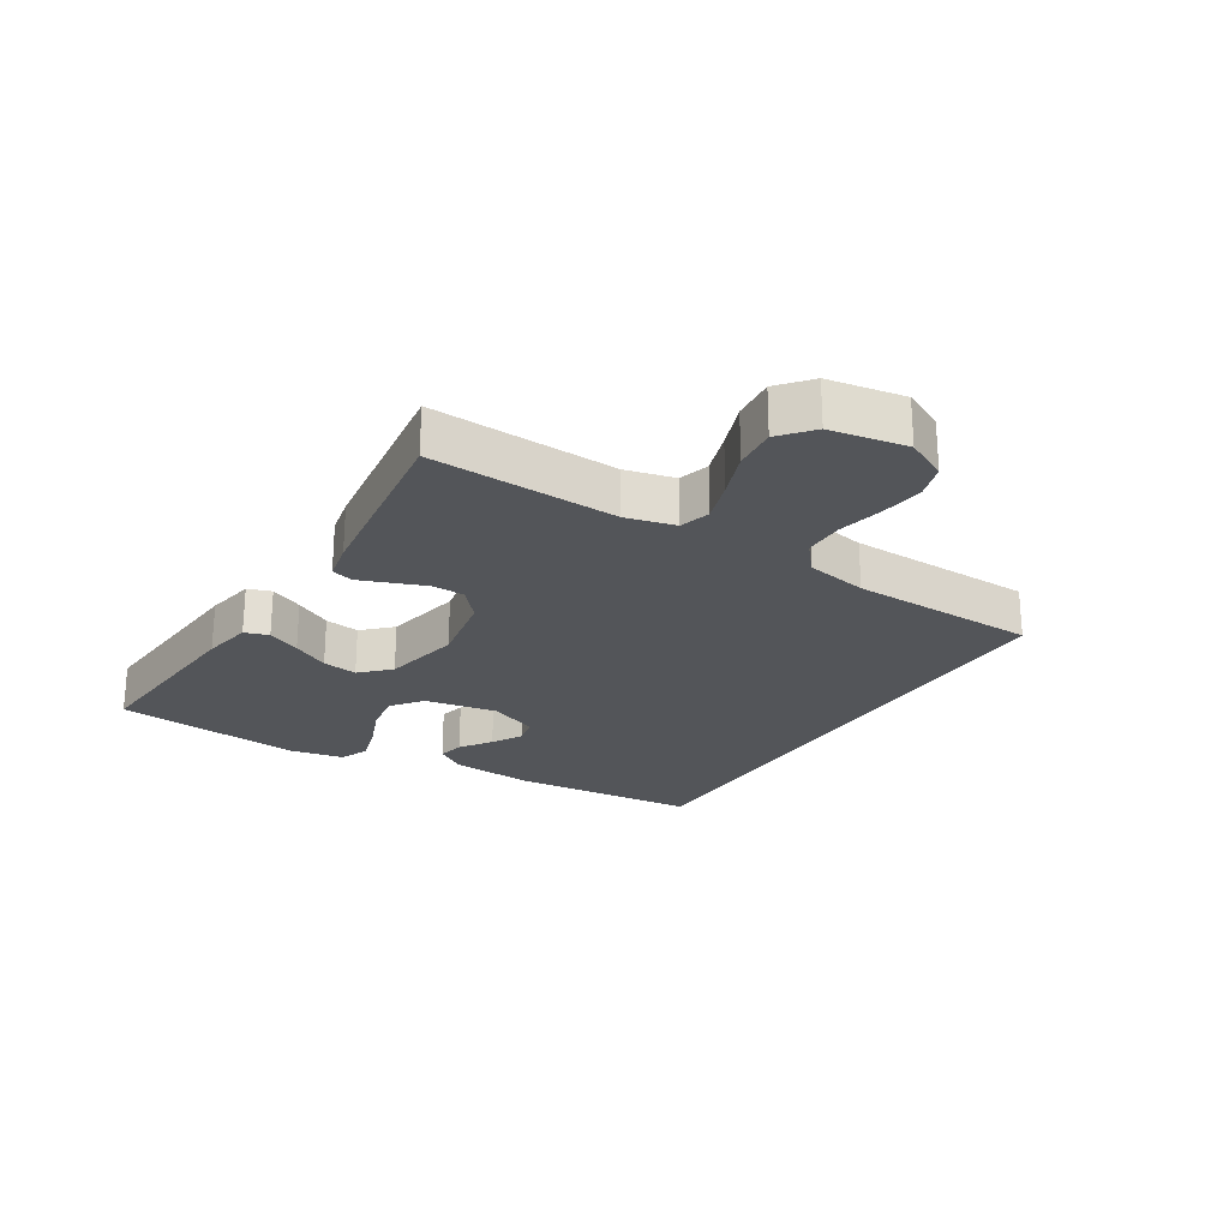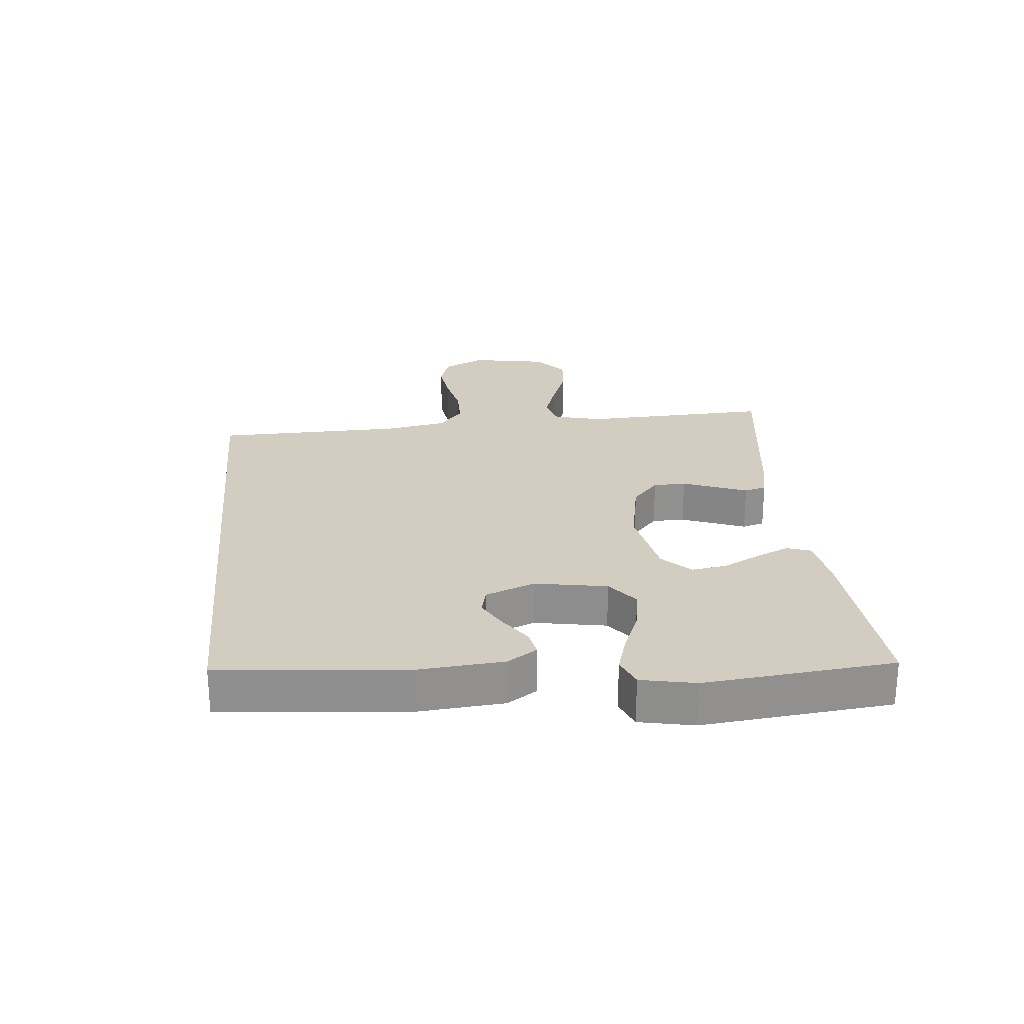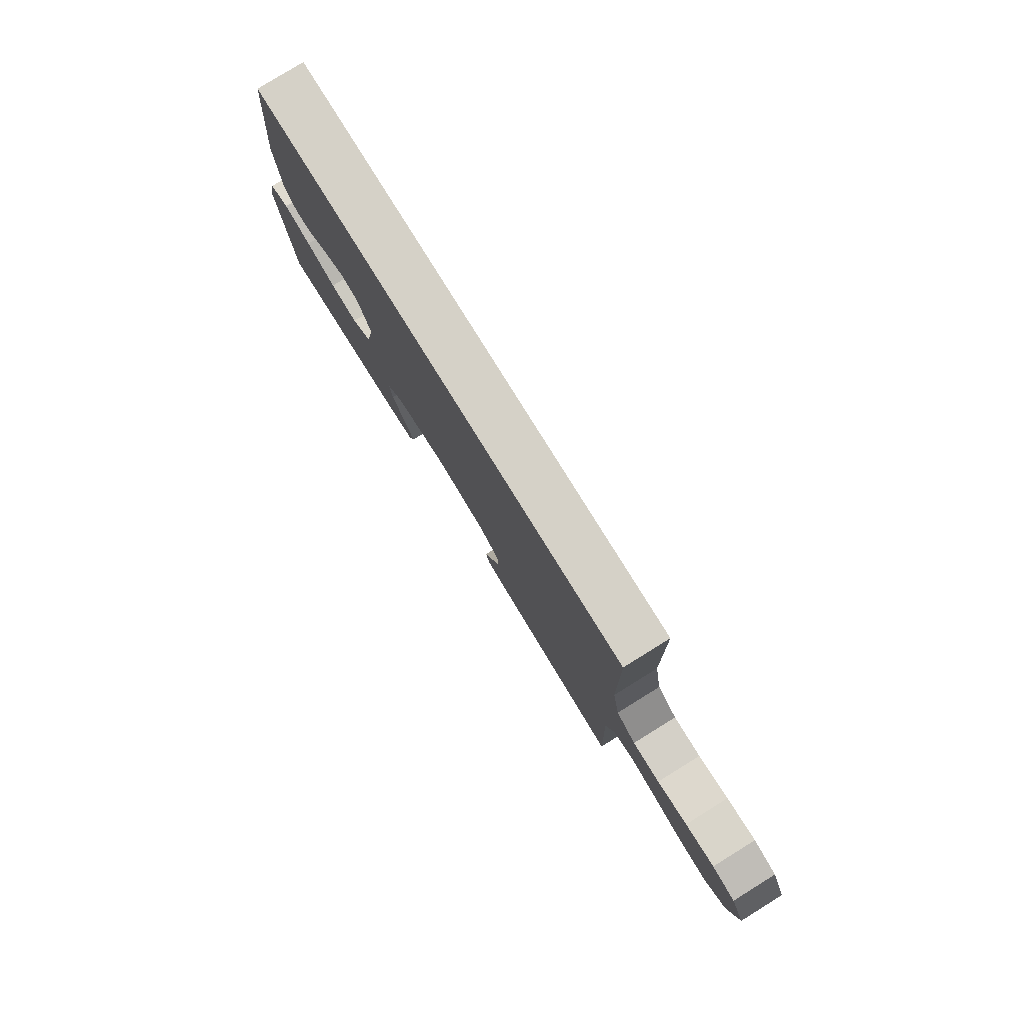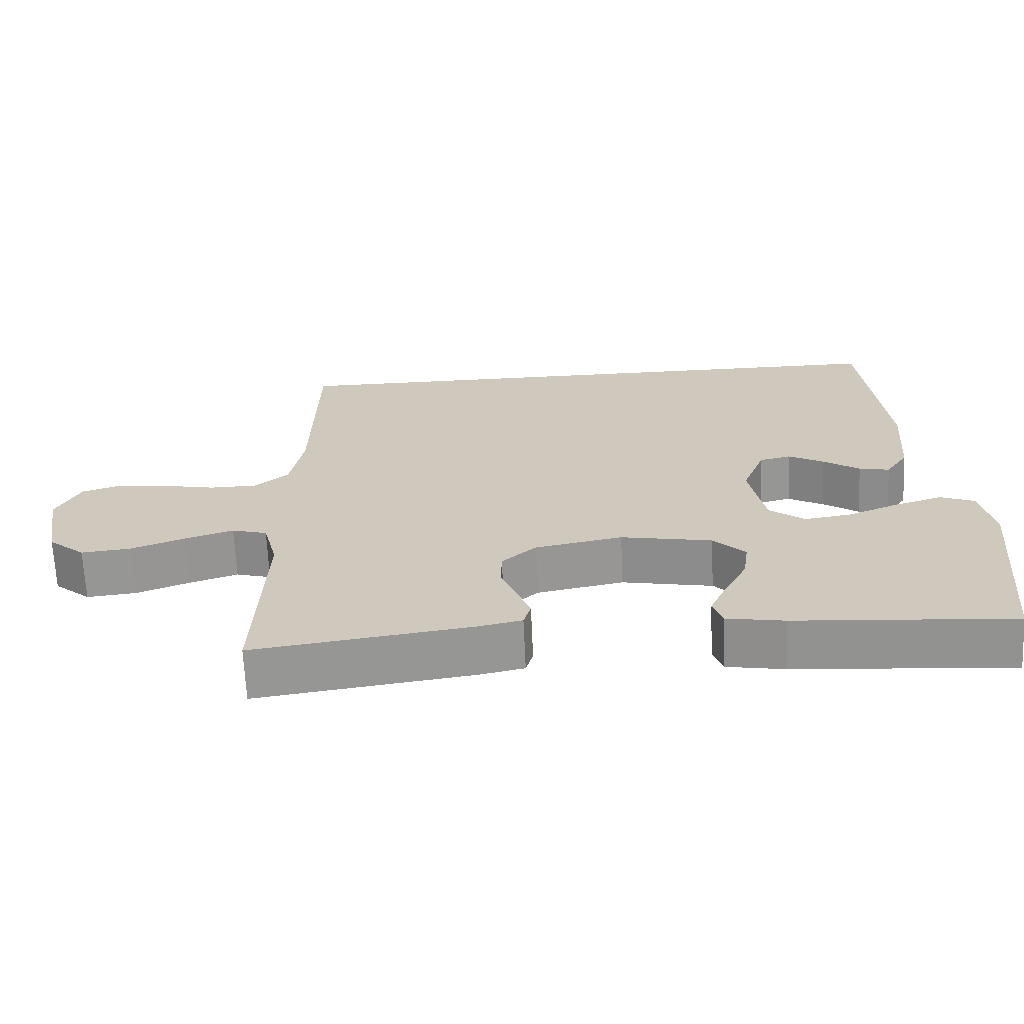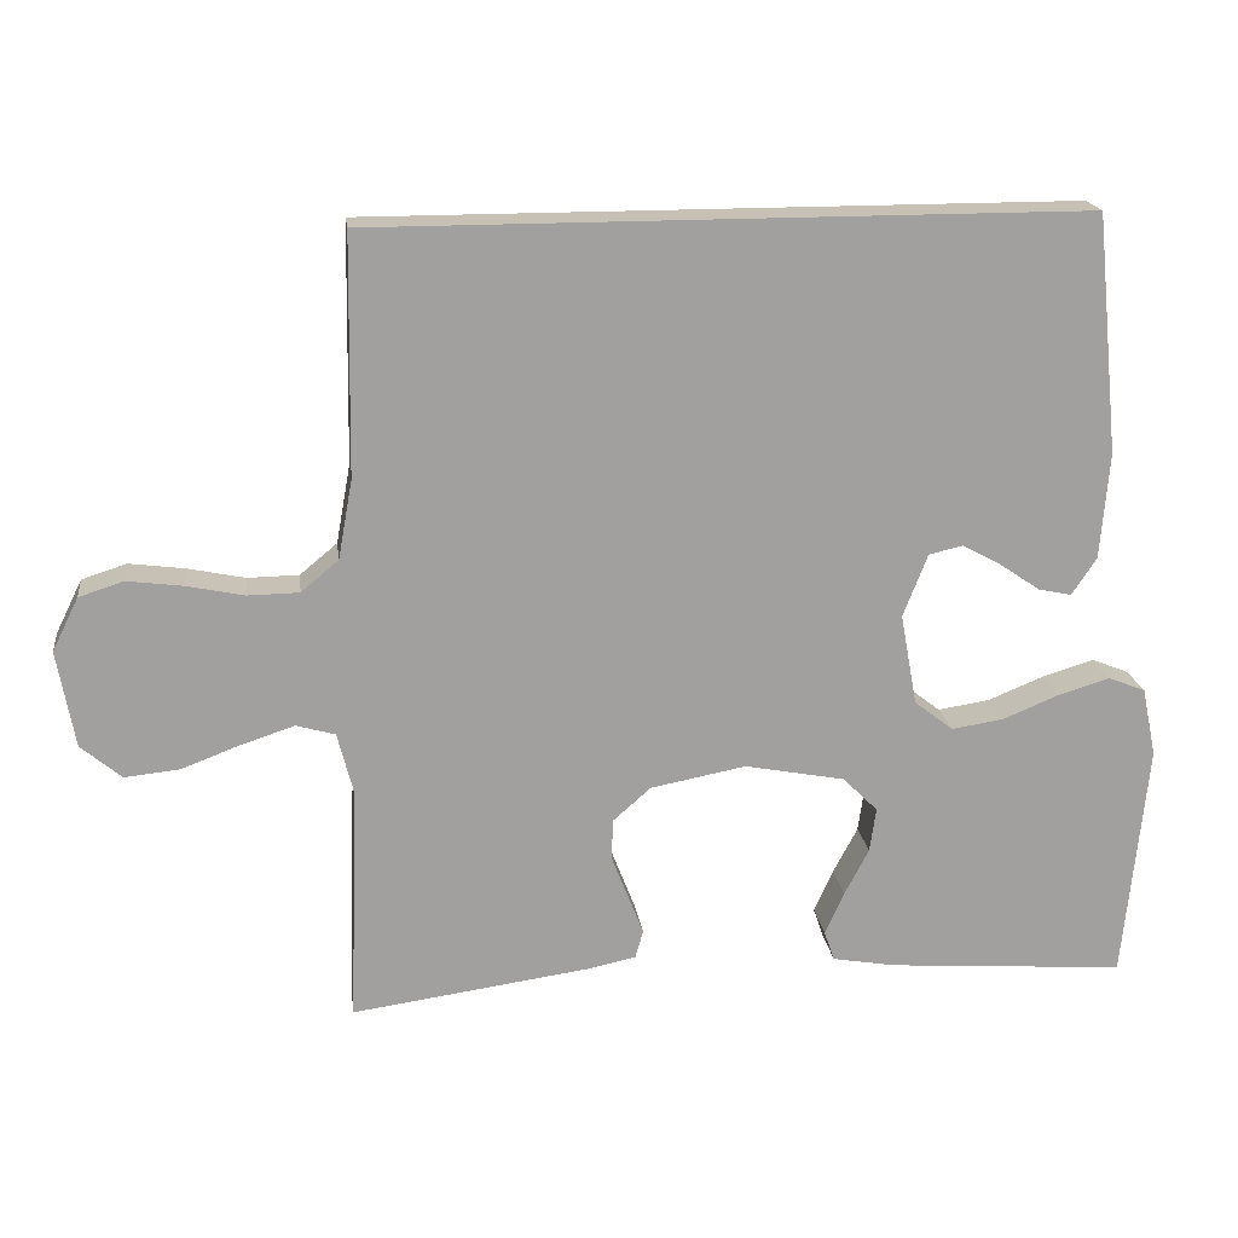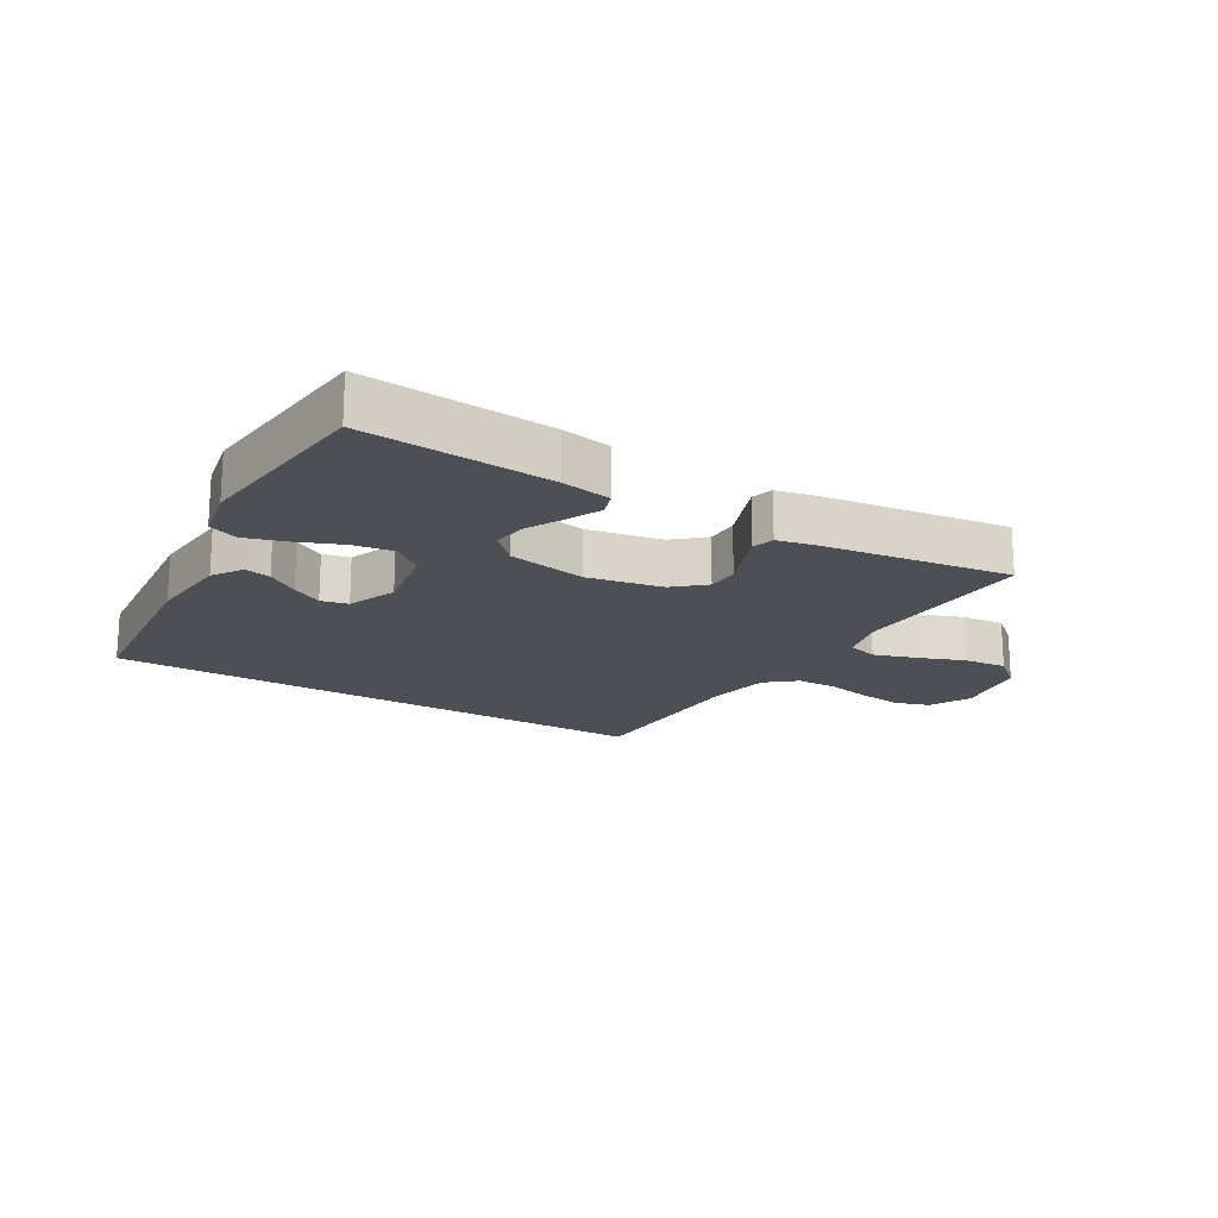
<metadata>
{"format":"obj","ext":"obj","renderer":"f3d","projection":"perspective","resolution":1024,"background":"white","views":[{"elev":-24.0,"azim":-122.2,"up":"+Y"},{"elev":24.6,"azim":84.3,"up":"+Y"},{"elev":79.5,"azim":-121.8,"up":"+Z"},{"elev":-67.0,"azim":2.6,"up":"+Z"},{"elev":18.6,"azim":-7.4,"up":"+Z"},{"elev":-18.4,"azim":149.0,"up":"+Y"}]}
</metadata>
<code>
v 0.5 0.07 -0.5
v 0.2 0.07 -0.478
v 0.12 0.07 -0.464
v 0.107 0.07 -0.426
v 0.131 0.07 -0.373
v 0.162 0.07 -0.314
v 0.17 0.07 -0.258
v 0.126 0.07 -0.214
v 0 0.07 -0.19
v -0.12 0.07 -0.213
v -0.168 0.07 -0.255
v -0.169 0.07 -0.307
v -0.148 0.07 -0.361
v -0.129 0.07 -0.41
v -0.139 0.07 -0.445
v -0.2 0.07 -0.458
v -0.5 0.07 -0.5
v -0.489 0.07 -0.2
v -0.509 0.07 -0.122
v -0.558 0.07 -0.108
v -0.625 0.07 -0.13
v -0.699 0.07 -0.158
v -0.768 0.07 -0.165
v -0.819 0.07 -0.122
v -0.841 0.07 0
v -0.808 0.07 0.067
v -0.752 0.07 0.085
v -0.682 0.07 0.076
v -0.61 0.07 0.061
v -0.545 0.07 0.062
v -0.498 0.07 0.101
v -0.48 0.07 0.2
v -0.475 0.07 0.5
v 0.421 0.07 0.5
v 0.451 0.07 0.2
v 0.44 0.07 0.066
v 0.409 0.07 0.019
v 0.367 0.07 0.028
v 0.317 0.07 0.062
v 0.268 0.07 0.089
v 0.225 0.07 0.079
v 0.194 0.07 0
v 0.215 0.07 -0.115
v 0.264 0.07 -0.153
v 0.329 0.07 -0.143
v 0.4 0.07 -0.114
v 0.465 0.07 -0.094
v 0.512 0.07 -0.113
v 0.53 0.07 -0.2
v 0.5 0 -0.5
v 0.2 0 -0.478
v 0.12 0 -0.464
v 0.107 0 -0.426
v 0.131 0 -0.373
v 0.162 0 -0.314
v 0.17 0 -0.258
v 0.126 0 -0.214
v 0 0 -0.19
v -0.12 0 -0.213
v -0.168 0 -0.255
v -0.169 0 -0.307
v -0.148 0 -0.361
v -0.129 0 -0.41
v -0.139 0 -0.445
v -0.2 0 -0.458
v -0.5 0 -0.5
v -0.489 0 -0.2
v -0.509 0 -0.122
v -0.558 0 -0.108
v -0.625 0 -0.13
v -0.699 0 -0.158
v -0.768 0 -0.165
v -0.819 0 -0.122
v -0.841 0 0
v -0.808 0 0.067
v -0.752 0 0.085
v -0.682 0 0.076
v -0.61 0 0.061
v -0.545 0 0.062
v -0.498 0 0.101
v -0.48 0 0.2
v -0.475 0 0.5
v 0.421 0 0.5
v 0.451 0 0.2
v 0.44 0 0.066
v 0.409 0 0.019
v 0.367 0 0.028
v 0.317 0 0.062
v 0.268 0 0.089
v 0.225 0 0.079
v 0.194 0 0
v 0.215 0 -0.115
v 0.264 0 -0.153
v 0.329 0 -0.143
v 0.4 0 -0.114
v 0.465 0 -0.094
v 0.512 0 -0.113
v 0.53 0 -0.2
f 4 5 6
f 3 4 6
f 2 3 6
f 1 2 6
f 49 1 6
f 48 49 6
f 47 48 6
f 46 47 6
f 45 46 6
f 44 45 6 7
f 43 44 7 8
f 42 43 8 9
f 41 42 9 10
f 37 38 39
f 36 37 39
f 35 36 39
f 34 35 39
f 34 39 40
f 34 40 41
f 33 34 41
f 32 33 41
f 27 28 29
f 26 27 29
f 25 26 29
f 24 25 29
f 23 24 29
f 22 23 29
f 21 22 29
f 20 21 29 30
f 19 20 30 31
f 16 17 18
f 15 16 18
f 14 15 18
f 13 14 18
f 12 13 18
f 19 31 32
f 18 19 32
f 12 18 32
f 11 12 32
f 32 41 10
f 10 11 32
f 55 54 53
f 55 53 52
f 55 52 51
f 55 51 50
f 55 50 98
f 55 98 97
f 55 97 96
f 55 96 95
f 55 95 94
f 56 55 94 93
f 57 56 93 92
f 58 57 92 91
f 59 58 91 90
f 88 87 86
f 88 86 85
f 88 85 84
f 88 84 83
f 89 88 83
f 90 89 83
f 90 83 82
f 90 82 81
f 78 77 76
f 78 76 75
f 78 75 74
f 78 74 73
f 78 73 72
f 78 72 71
f 78 71 70
f 79 78 70 69
f 80 79 69 68
f 67 66 65
f 67 65 64
f 67 64 63
f 67 63 62
f 67 62 61
f 81 80 68
f 81 68 67
f 81 67 61
f 81 61 60
f 59 90 81
f 81 60 59
f 1 50 51 2
f 2 51 52 3
f 3 52 53 4
f 4 53 54 5
f 5 54 55 6
f 6 55 56 7
f 7 56 57 8
f 8 57 58 9
f 9 58 59 10
f 10 59 60 11
f 11 60 61 12
f 12 61 62 13
f 13 62 63 14
f 14 63 64 15
f 15 64 65 16
f 16 65 66 17
f 17 66 67 18
f 18 67 68 19
f 19 68 69 20
f 20 69 70 21
f 21 70 71 22
f 22 71 72 23
f 23 72 73 24
f 24 73 74 25
f 25 74 75 26
f 26 75 76 27
f 27 76 77 28
f 28 77 78 29
f 29 78 79 30
f 30 79 80 31
f 31 80 81 32
f 32 81 82 33
f 33 82 83 34
f 34 83 84 35
f 35 84 85 36
f 36 85 86 37
f 37 86 87 38
f 38 87 88 39
f 39 88 89 40
f 40 89 90 41
f 41 90 91 42
f 42 91 92 43
f 43 92 93 44
f 44 93 94 45
f 45 94 95 46
f 46 95 96 47
f 47 96 97 48
f 48 97 98 49
f 49 98 50 1

</code>
